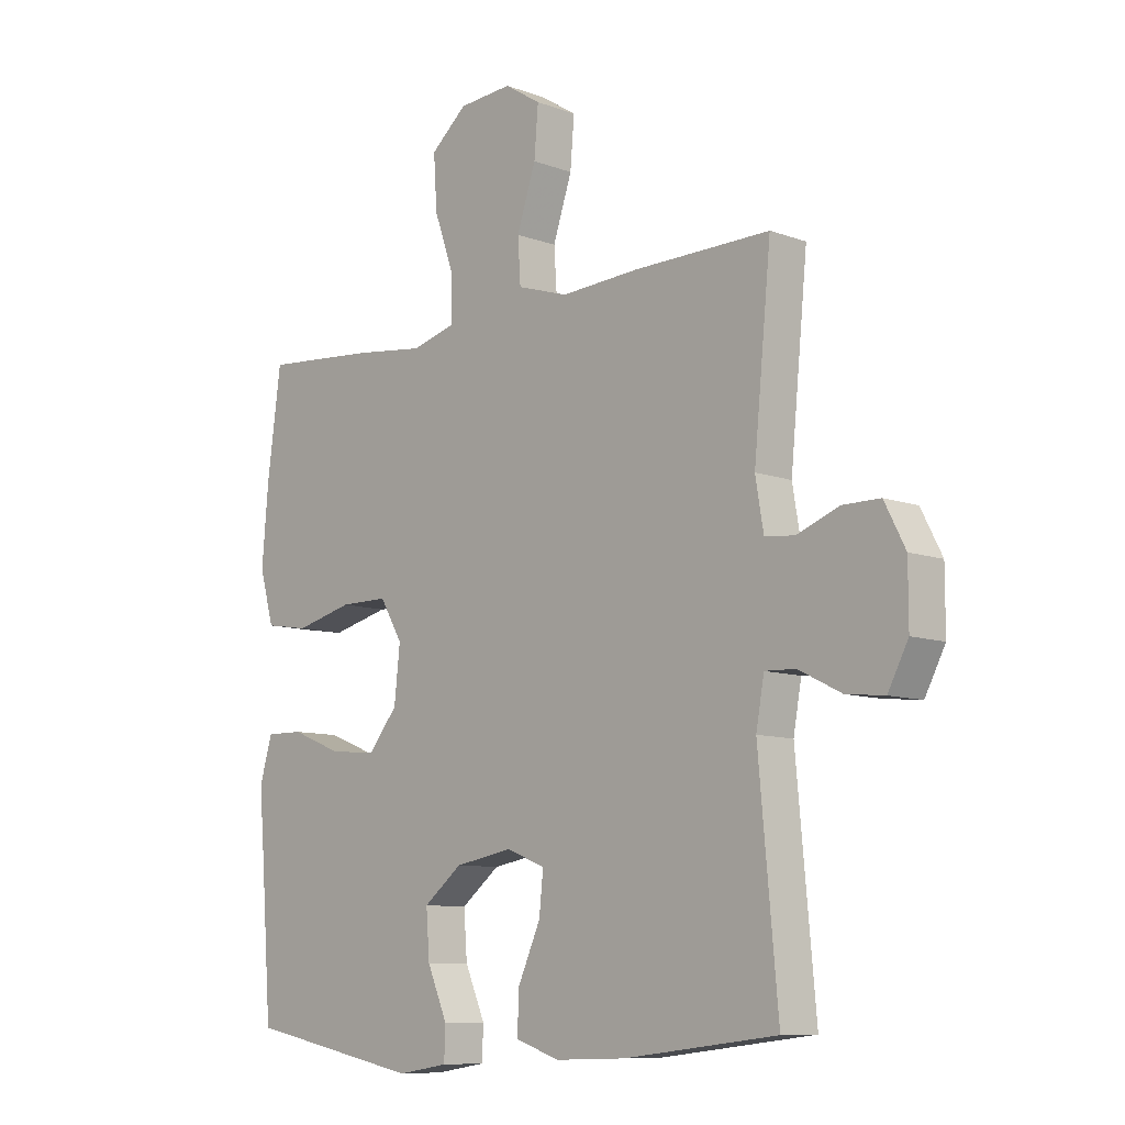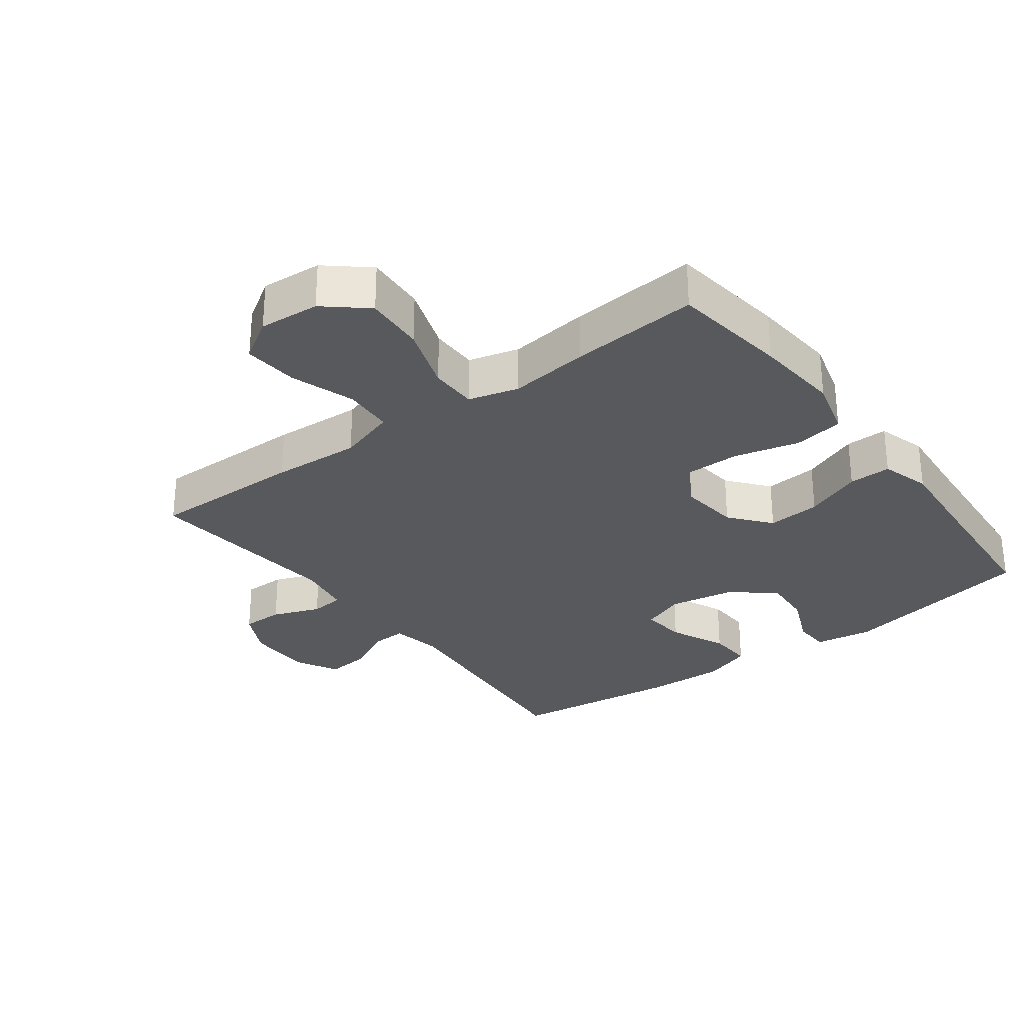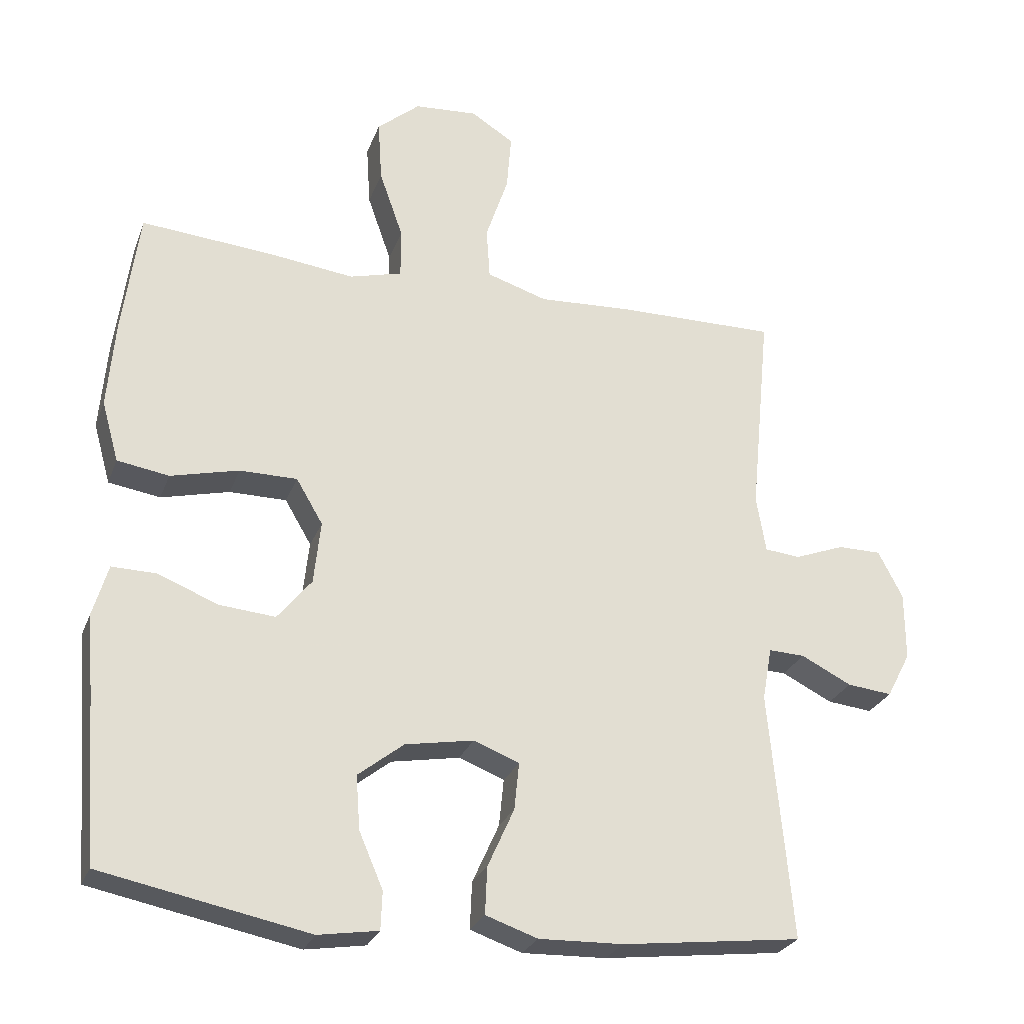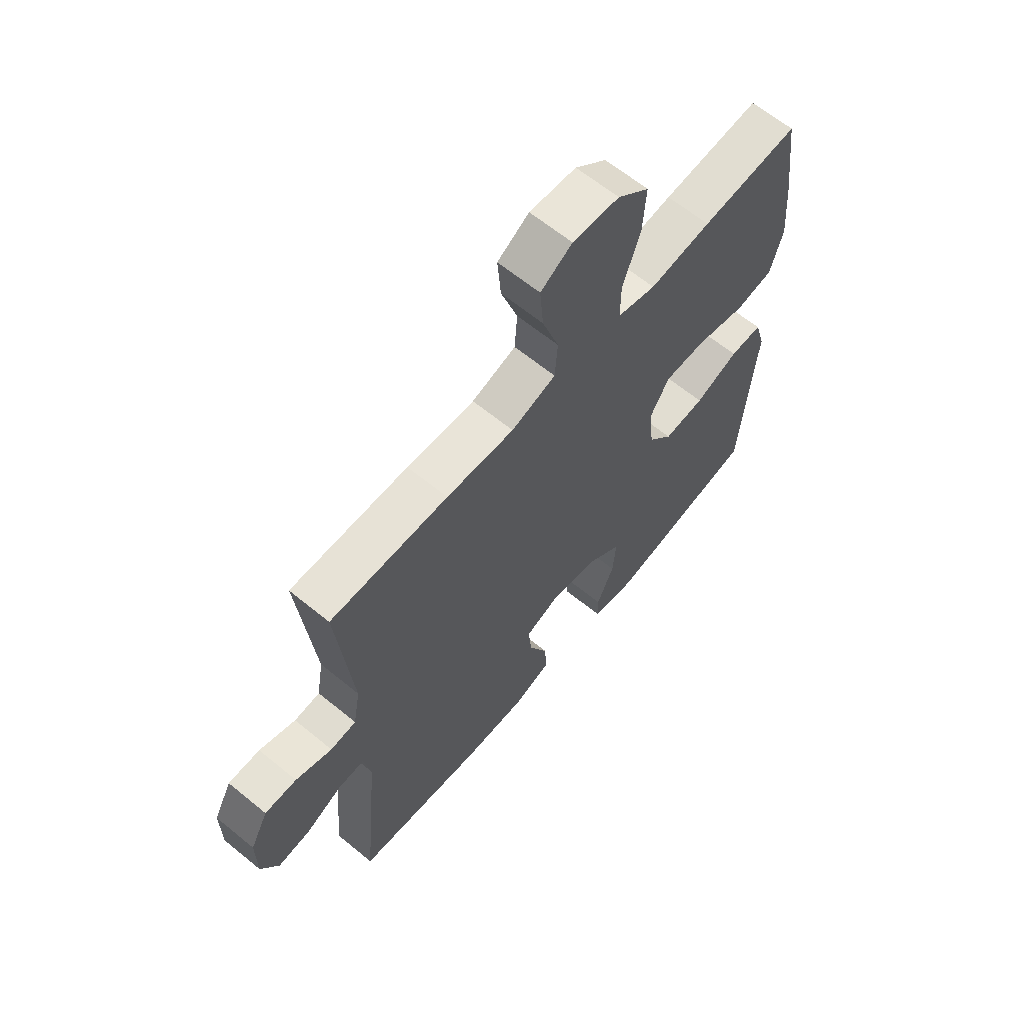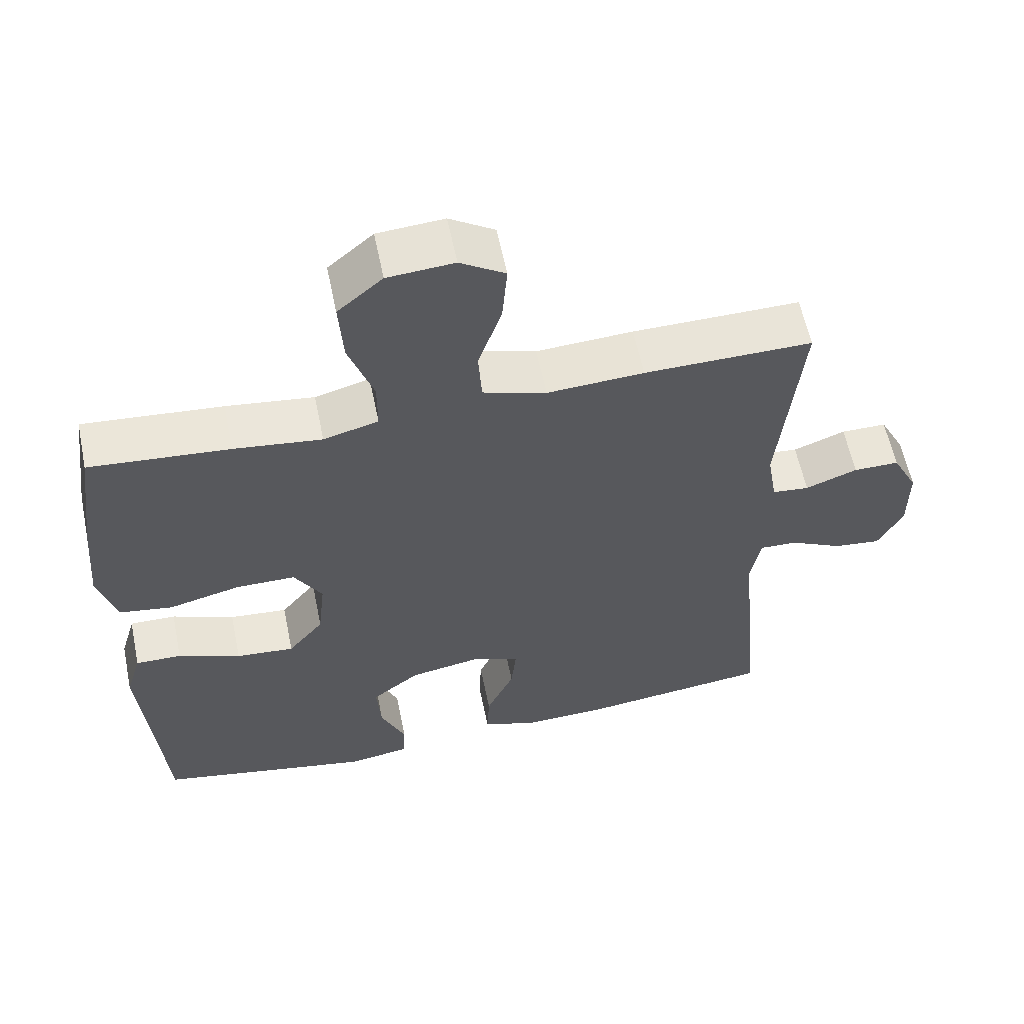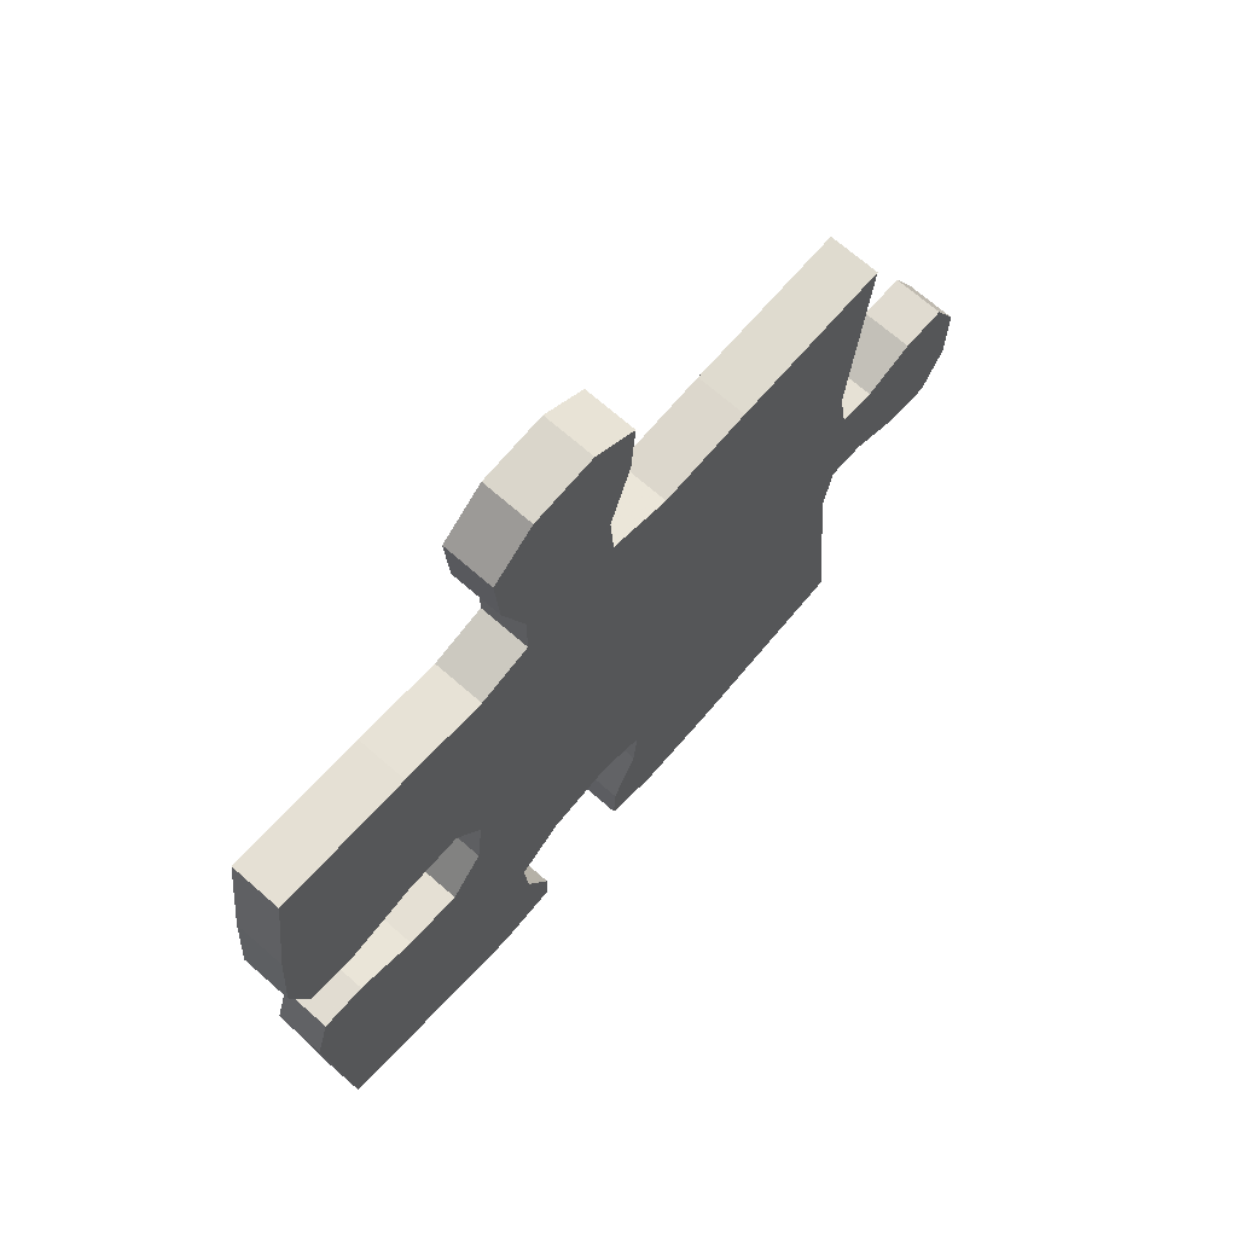
<metadata>
{"format":"obj","ext":"obj","renderer":"f3d","projection":"perspective","resolution":1024,"background":"white","views":[{"elev":-9.3,"azim":-134.0,"up":"+Z"},{"elev":-29.4,"azim":36.9,"up":"+Y"},{"elev":-27.0,"azim":161.9,"up":"+Z"},{"elev":63.9,"azim":-50.4,"up":"+Z"},{"elev":59.3,"azim":168.4,"up":"+Z"},{"elev":69.8,"azim":131.2,"up":"+Z"}]}
</metadata>
<code>
v -0.5 0.07 -0.5
v -0.467 0.07 -0.136
v -0.481 0.07 -0.058
v -0.534 0.07 -0.06
v -0.608 0.07 -0.097
v -0.674 0.07 -0.104
v -0.709 0.07 -0.037
v -0.709 0.07 0.063
v -0.673 0.07 0.133
v -0.609 0.07 0.133
v -0.536 0.07 0.105
v -0.484 0.07 0.11
v -0.47 0.07 0.193
v -0.5 0.07 0.5
v -0.264 0.07 0.497
v -0.128 0.07 0.489
v -0.039 0.07 0.517
v -0.034 0.07 0.593
v -0.067 0.07 0.692
v -0.074 0.07 0.776
v -0.011 0.07 0.816
v 0.082 0.07 0.809
v 0.145 0.07 0.755
v 0.139 0.07 0.663
v 0.104 0.07 0.563
v 0.104 0.07 0.49
v 0.181 0.07 0.469
v 0.304 0.07 0.484
v 0.5 0.07 0.5
v 0.524 0.07 0.319
v 0.535 0.07 0.187
v 0.51 0.07 0.098
v 0.434 0.07 0.086
v 0.334 0.07 0.111
v 0.25 0.07 0.111
v 0.211 0.07 0.045
v 0.221 0.07 -0.048
v 0.271 0.07 -0.11
v 0.353 0.07 -0.103
v 0.441 0.07 -0.068
v 0.506 0.07 -0.067
v 0.528 0.07 -0.142
v 0.518 0.07 -0.261
v 0.5 0.07 -0.5
v 0.197 0.07 -0.56
v 0.109 0.07 -0.546
v 0.107 0.07 -0.49
v 0.142 0.07 -0.409
v 0.148 0.07 -0.33
v 0.081 0.07 -0.277
v -0.019 0.07 -0.259
v -0.086 0.07 -0.285
v -0.079 0.07 -0.354
v -0.04 0.07 -0.441
v -0.037 0.07 -0.51
v -0.113 0.07 -0.536
v -0.236 0.07 -0.532
v -0.5 0 -0.5
v -0.467 0 -0.136
v -0.481 0 -0.058
v -0.534 0 -0.06
v -0.608 0 -0.097
v -0.674 0 -0.104
v -0.709 0 -0.037
v -0.709 0 0.063
v -0.673 0 0.133
v -0.609 0 0.133
v -0.536 0 0.105
v -0.484 0 0.11
v -0.47 0 0.193
v -0.5 0 0.5
v -0.264 0 0.497
v -0.128 0 0.489
v -0.039 0 0.517
v -0.034 0 0.593
v -0.067 0 0.692
v -0.074 0 0.776
v -0.011 0 0.816
v 0.082 0 0.809
v 0.145 0 0.755
v 0.139 0 0.663
v 0.104 0 0.563
v 0.104 0 0.49
v 0.181 0 0.469
v 0.304 0 0.484
v 0.5 0 0.5
v 0.524 0 0.319
v 0.535 0 0.187
v 0.51 0 0.098
v 0.434 0 0.086
v 0.334 0 0.111
v 0.25 0 0.111
v 0.211 0 0.045
v 0.221 0 -0.048
v 0.271 0 -0.11
v 0.353 0 -0.103
v 0.441 0 -0.068
v 0.506 0 -0.067
v 0.528 0 -0.142
v 0.518 0 -0.261
v 0.5 0 -0.5
v 0.197 0 -0.56
v 0.109 0 -0.546
v 0.107 0 -0.49
v 0.142 0 -0.409
v 0.148 0 -0.33
v 0.081 0 -0.277
v -0.019 0 -0.259
v -0.086 0 -0.285
v -0.079 0 -0.354
v -0.04 0 -0.441
v -0.037 0 -0.51
v -0.113 0 -0.536
v -0.236 0 -0.532
f 57 1 2
f 56 57 2
f 55 56 2
f 54 55 2
f 53 54 2
f 52 53 2 3
f 51 52 3
f 50 51 3
f 46 47 48
f 45 46 48
f 44 45 48
f 43 44 48
f 43 48 49
f 42 43 49
f 41 42 49
f 40 41 49
f 39 40 49
f 38 39 49 50
f 32 33 34
f 31 32 34
f 30 31 34
f 29 30 34
f 28 29 34
f 27 28 34
f 26 27 34 35
f 23 24 25
f 22 23 25
f 21 22 25
f 20 21 25
f 19 20 25
f 18 19 25
f 17 18 25 26
f 26 35 36
f 17 26 36
f 16 17 36
f 16 36 37
f 15 16 37
f 14 15 37
f 13 14 37
f 9 10 11
f 8 9 11
f 7 8 11
f 6 7 11
f 5 6 11
f 4 5 11
f 3 4 11 12
f 37 38 50
f 13 37 50
f 12 13 50
f 3 12 50
f 59 58 114
f 59 114 113
f 59 113 112
f 59 112 111
f 59 111 110
f 60 59 110 109
f 60 109 108
f 60 108 107
f 105 104 103
f 105 103 102
f 105 102 101
f 105 101 100
f 106 105 100
f 106 100 99
f 106 99 98
f 106 98 97
f 106 97 96
f 107 106 96 95
f 91 90 89
f 91 89 88
f 91 88 87
f 91 87 86
f 91 86 85
f 91 85 84
f 92 91 84 83
f 82 81 80
f 82 80 79
f 82 79 78
f 82 78 77
f 82 77 76
f 82 76 75
f 83 82 75 74
f 93 92 83
f 93 83 74
f 93 74 73
f 94 93 73
f 94 73 72
f 94 72 71
f 94 71 70
f 68 67 66
f 68 66 65
f 68 65 64
f 68 64 63
f 68 63 62
f 68 62 61
f 69 68 61 60
f 107 95 94
f 107 94 70
f 107 70 69
f 107 69 60
f 1 58 59 2
f 2 59 60 3
f 3 60 61 4
f 4 61 62 5
f 5 62 63 6
f 6 63 64 7
f 7 64 65 8
f 8 65 66 9
f 9 66 67 10
f 10 67 68 11
f 11 68 69 12
f 12 69 70 13
f 13 70 71 14
f 14 71 72 15
f 15 72 73 16
f 16 73 74 17
f 17 74 75 18
f 18 75 76 19
f 19 76 77 20
f 20 77 78 21
f 21 78 79 22
f 22 79 80 23
f 23 80 81 24
f 24 81 82 25
f 25 82 83 26
f 26 83 84 27
f 27 84 85 28
f 28 85 86 29
f 29 86 87 30
f 30 87 88 31
f 31 88 89 32
f 32 89 90 33
f 33 90 91 34
f 34 91 92 35
f 35 92 93 36
f 36 93 94 37
f 37 94 95 38
f 38 95 96 39
f 39 96 97 40
f 40 97 98 41
f 41 98 99 42
f 42 99 100 43
f 43 100 101 44
f 44 101 102 45
f 45 102 103 46
f 46 103 104 47
f 47 104 105 48
f 48 105 106 49
f 49 106 107 50
f 50 107 108 51
f 51 108 109 52
f 52 109 110 53
f 53 110 111 54
f 54 111 112 55
f 55 112 113 56
f 56 113 114 57
f 57 114 58 1

</code>
